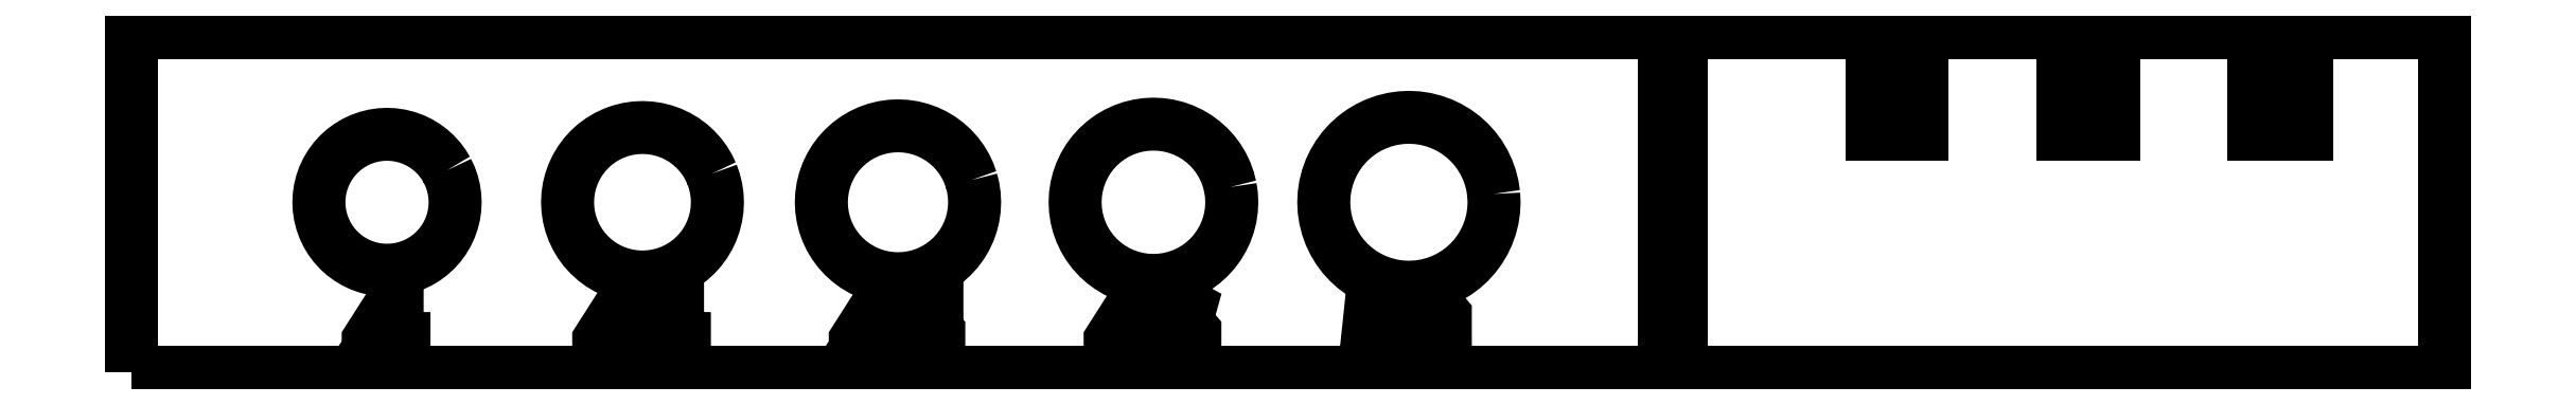
<metadata>
{"format":"dxf","ext":"dxf","renderer":"ezdxf+matplotlib","layout":"modelspace","background":"white","min_lineweight":24,"dpi":150}
</metadata>
<code>
0
SECTION
2
ENTITIES
0
LWPOLYLINE
8
default
90
5
70
0
10
0
20
0
10
0
20
20
10
90
20
20
10
90
20
0
10
0
20
0
0
LWPOLYLINE
8
default
90
65
70
0
10
18.53
20
11.89
10
18.33
20
12.22
10
18.09
20
12.54
10
17.83
20
12.83
10
17.54
20
13.09
10
17.22
20
13.33
10
16.89
20
13.53
10
16.53
20
13.7
10
16.16
20
13.83
10
15.78
20
13.92
10
15.39
20
13.98
10
15
20
14
10
14.61
20
13.98
10
14.22
20
13.92
10
13.84
20
13.83
10
13.47
20
13.7
10
13.11
20
13.53
10
12.78
20
13.33
10
12.46
20
13.09
10
12.17
20
12.83
10
11.91
20
12.54
10
11.67
20
12.22
10
11.47
20
11.89
10
11.3
20
11.53
10
11.17
20
11.16
10
11.08
20
10.78
10
11.02
20
10.39
10
11
20
10
10
11.02
20
9.608
10
11.08
20
9.22
10
11.17
20
8.839
10
11.3
20
8.469
10
11.47
20
8.114
10
11.67
20
7.778
10
11.91
20
7.462
10
12.17
20
7.172
10
12.46
20
6.908
10
12.78
20
6.674
10
13.11
20
6.472
10
13.47
20
6.304
10
13.84
20
6.172
10
14.22
20
6.077
10
14.61
20
6.019
10
15
20
6
10
15.39
20
6.019
10
15.78
20
6.077
10
16.16
20
6.172
10
16.53
20
6.304
10
16.89
20
6.472
10
17.22
20
6.674
10
17.54
20
6.908
10
17.83
20
7.172
10
18.09
20
7.462
10
18.33
20
7.778
10
18.53
20
8.114
10
18.7
20
8.469
10
18.83
20
8.839
10
18.92
20
9.22
10
18.98
20
9.608
10
19
20
10
10
18.98
20
10.39
10
18.92
20
10.78
10
18.83
20
11.16
10
18.7
20
11.53
10
18.53
20
11.89
0
LWPOLYLINE
8
default
90
65
70
0
10
34.07
20
11.68
10
33.88
20
12.07
10
33.66
20
12.44
10
33.4
20
12.79
10
33.11
20
13.11
10
32.79
20
13.4
10
32.44
20
13.66
10
32.07
20
13.88
10
31.68
20
14.07
10
31.28
20
14.21
10
30.86
20
14.32
10
30.43
20
14.38
10
30
20
14.4
10
29.57
20
14.38
10
29.14
20
14.32
10
28.72
20
14.21
10
28.32
20
14.07
10
27.93
20
13.88
10
27.56
20
13.66
10
27.21
20
13.4
10
26.89
20
13.11
10
26.6
20
12.79
10
26.34
20
12.44
10
26.12
20
12.07
10
25.93
20
11.68
10
25.79
20
11.28
10
25.68
20
10.86
10
25.62
20
10.43
10
25.6
20
10
10
25.62
20
9.569
10
25.68
20
9.142
10
25.79
20
8.723
10
25.93
20
8.316
10
26.12
20
7.926
10
26.34
20
7.555
10
26.6
20
7.209
10
26.89
20
6.889
10
27.21
20
6.599
10
27.56
20
6.342
10
27.93
20
6.12
10
28.32
20
5.935
10
28.72
20
5.789
10
29.14
20
5.685
10
29.57
20
5.621
10
30
20
5.6
10
30.43
20
5.621
10
30.86
20
5.685
10
31.28
20
5.789
10
31.68
20
5.935
10
32.07
20
6.12
10
32.44
20
6.342
10
32.79
20
6.599
10
33.11
20
6.889
10
33.4
20
7.209
10
33.66
20
7.555
10
33.88
20
7.926
10
34.07
20
8.316
10
34.21
20
8.723
10
34.32
20
9.142
10
34.38
20
9.569
10
34.4
20
10
10
34.38
20
10.43
10
34.32
20
10.86
10
34.21
20
11.28
10
34.07
20
11.68
0
LWPOLYLINE
8
default
90
65
70
0
10
49.31
20
11.31
10
49.16
20
11.72
10
48.97
20
12.12
10
48.74
20
12.5
10
48.48
20
12.85
10
48.18
20
13.18
10
47.85
20
13.48
10
47.5
20
13.74
10
47.12
20
13.97
10
46.72
20
14.16
10
46.31
20
14.31
10
45.88
20
14.41
10
45.44
20
14.48
10
45
20
14.5
10
44.56
20
14.48
10
44.12
20
14.41
10
43.69
20
14.31
10
43.28
20
14.16
10
42.88
20
13.97
10
42.5
20
13.74
10
42.15
20
13.48
10
41.82
20
13.18
10
41.52
20
12.85
10
41.26
20
12.5
10
41.03
20
12.12
10
40.84
20
11.72
10
40.69
20
11.31
10
40.59
20
10.88
10
40.52
20
10.44
10
40.5
20
10
10
40.52
20
9.559
10
40.59
20
9.122
10
40.69
20
8.694
10
40.84
20
8.278
10
41.03
20
7.879
10
41.26
20
7.5
10
41.52
20
7.145
10
41.82
20
6.818
10
42.15
20
6.521
10
42.5
20
6.258
10
42.88
20
6.031
10
43.28
20
5.843
10
43.69
20
5.694
10
44.12
20
5.586
10
44.56
20
5.522
10
45
20
5.5
10
45.44
20
5.522
10
45.88
20
5.586
10
46.31
20
5.694
10
46.72
20
5.843
10
47.12
20
6.031
10
47.5
20
6.258
10
47.85
20
6.521
10
48.18
20
6.818
10
48.48
20
7.145
10
48.74
20
7.5
10
48.97
20
7.879
10
49.16
20
8.278
10
49.31
20
8.694
10
49.41
20
9.122
10
49.48
20
9.559
10
49.5
20
10
10
49.48
20
10.44
10
49.41
20
10.88
10
49.31
20
11.31
0
LWPOLYLINE
8
default
90
65
70
0
10
64.51
20
10.9
10
64.4
20
11.34
10
64.25
20
11.76
10
64.06
20
12.17
10
63.82
20
12.56
10
63.56
20
12.92
10
63.25
20
13.25
10
62.92
20
13.56
10
62.56
20
13.82
10
62.17
20
14.06
10
61.76
20
14.25
10
61.34
20
14.4
10
60.9
20
14.51
10
60.45
20
14.58
10
60
20
14.6
10
59.55
20
14.58
10
59.1
20
14.51
10
58.66
20
14.4
10
58.24
20
14.25
10
57.83
20
14.06
10
57.44
20
13.82
10
57.08
20
13.56
10
56.75
20
13.25
10
56.44
20
12.92
10
56.18
20
12.56
10
55.94
20
12.17
10
55.75
20
11.76
10
55.6
20
11.34
10
55.49
20
10.9
10
55.42
20
10.45
10
55.4
20
10
10
55.42
20
9.549
10
55.49
20
9.103
10
55.6
20
8.665
10
55.75
20
8.24
10
55.94
20
7.832
10
56.18
20
7.444
10
56.44
20
7.082
10
56.75
20
6.747
10
57.08
20
6.444
10
57.44
20
6.175
10
57.83
20
5.943
10
58.24
20
5.75
10
58.66
20
5.598
10
59.1
20
5.488
10
59.55
20
5.422
10
60
20
5.4
10
60.45
20
5.422
10
60.9
20
5.488
10
61.34
20
5.598
10
61.76
20
5.75
10
62.17
20
5.943
10
62.56
20
6.175
10
62.92
20
6.444
10
63.25
20
6.747
10
63.56
20
7.082
10
63.82
20
7.444
10
64.06
20
7.832
10
64.25
20
8.24
10
64.4
20
8.665
10
64.51
20
9.103
10
64.58
20
9.549
10
64.6
20
10
10
64.58
20
10.45
10
64.51
20
10.9
0
LWPOLYLINE
8
default
90
65
70
0
10
79.98
20
10.49
10
79.9
20
10.98
10
79.78
20
11.45
10
79.62
20
11.91
10
79.41
20
12.36
10
79.16
20
12.78
10
78.87
20
13.17
10
78.54
20
13.54
10
78.17
20
13.87
10
77.78
20
14.16
10
77.36
20
14.41
10
76.91
20
14.62
10
76.45
20
14.78
10
75.98
20
14.9
10
75.49
20
14.98
10
75
20
15
10
74.51
20
14.98
10
74.02
20
14.9
10
73.55
20
14.78
10
73.09
20
14.62
10
72.64
20
14.41
10
72.22
20
14.16
10
71.83
20
13.87
10
71.46
20
13.54
10
71.13
20
13.17
10
70.84
20
12.78
10
70.59
20
12.36
10
70.38
20
11.91
10
70.22
20
11.45
10
70.1
20
10.98
10
70.02
20
10.49
10
70
20
10
10
70.02
20
9.51
10
70.1
20
9.025
10
70.22
20
8.549
10
70.38
20
8.087
10
70.59
20
7.643
10
70.84
20
7.222
10
71.13
20
6.828
10
71.46
20
6.464
10
71.83
20
6.135
10
72.22
20
5.843
10
72.64
20
5.59
10
73.09
20
5.381
10
73.55
20
5.215
10
74.02
20
5.096
10
74.51
20
5.024
10
75
20
5
10
75.49
20
5.024
10
75.98
20
5.096
10
76.45
20
5.215
10
76.91
20
5.381
10
77.36
20
5.59
10
77.78
20
5.843
10
78.17
20
6.135
10
78.54
20
6.464
10
78.87
20
6.828
10
79.16
20
7.222
10
79.41
20
7.643
10
79.62
20
8.087
10
79.78
20
8.549
10
79.9
20
9.025
10
79.98
20
9.51
10
80
20
10
10
79.98
20
10.49
0
LWPOLYLINE
8
text
90
5
70
0
10
30.25
20
1.404
10
30.25
20
1
10
29.85
20
1
10
29.85
20
1.404
10
30.25
20
1.404
0
LWPOLYLINE
8
text
90
5
70
0
10
45.31
20
1
10
44.92
20
1
10
44.92
20
1.404
10
45.31
20
1.404
10
45.31
20
1
0
LWPOLYLINE
8
text
90
33
70
0
10
46.16
20
3.562
10
46.07
20
2.744
10
46.16
20
2.812
10
46.39
20
2.902
10
46.53
20
2.906
10
46.94
20
2.91
10
47.4
20
2.378
10
47.4
20
1.928
10
47.4
20
1.49
10
46.93
20
0.958
10
46.48
20
0.958
10
46.11
20
0.958
10
45.62
20
1.362
10
45.62
20
1.754
10
45.63
20
1.766
10
45.98
20
1.766
10
45.98
20
1.528
10
46.26
20
1.266
10
46.48
20
1.266
10
46.73
20
1.266
10
47
20
1.618
10
47
20
1.924
10
47
20
2.204
10
46.72
20
2.564
10
46.48
20
2.564
10
46.25
20
2.564
10
46.04
20
2.424
10
45.99
20
2.28
10
45.66
20
2.314
10
45.83
20
3.912
10
47.29
20
3.912
10
47.29
20
3.562
10
46.16
20
3.562
0
LWPOLYLINE
8
text
90
12
70
0
10
15.59
20
1
10
15.2
20
1
10
15.2
20
1.672
10
13.89
20
1.672
10
13.89
20
1.894
10
15.18
20
3.912
10
15.59
20
3.912
10
15.59
20
1.98
10
16
20
1.98
10
16
20
1.672
10
15.59
20
1.672
10
15.59
20
1
0
LWPOLYLINE
8
text
90
6
70
0
10
15.15
20
3.248
10
14.31
20
1.98
10
15.2
20
1.98
10
15.2
20
3.346
10
15.19
20
3.348
10
15.15
20
3.248
0
LWPOLYLINE
8
text
90
12
70
0
10
28.74
20
1
10
28.74
20
1.672
10
27.43
20
1.672
10
27.43
20
1.894
10
28.71
20
3.912
10
29.13
20
3.912
10
29.13
20
1.98
10
29.53
20
1.98
10
29.53
20
1.672
10
29.13
20
1.672
10
29.13
20
1
10
28.74
20
1
0
LWPOLYLINE
8
text
90
6
70
0
10
27.85
20
1.98
10
28.74
20
1.98
10
28.74
20
3.346
10
28.73
20
3.348
10
28.69
20
3.248
10
27.85
20
1.98
0
LWPOLYLINE
8
text
90
12
70
0
10
31.67
20
1
10
31.67
20
1.672
10
30.36
20
1.672
10
30.36
20
1.894
10
31.64
20
3.912
10
32.06
20
3.912
10
32.06
20
1.98
10
32.46
20
1.98
10
32.46
20
1.672
10
32.06
20
1.672
10
32.06
20
1
10
31.67
20
1
0
LWPOLYLINE
8
text
90
6
70
0
10
30.78
20
1.98
10
31.67
20
1.98
10
31.67
20
3.346
10
31.65
20
3.348
10
31.62
20
3.248
10
30.78
20
1.98
0
LWPOLYLINE
8
text
90
12
70
0
10
44.19
20
1
10
43.8
20
1
10
43.8
20
1.672
10
42.49
20
1.672
10
42.49
20
1.894
10
43.78
20
3.912
10
44.19
20
3.912
10
44.19
20
1.98
10
44.6
20
1.98
10
44.6
20
1.672
10
44.19
20
1.672
10
44.19
20
1
0
LWPOLYLINE
8
text
90
6
70
0
10
43.75
20
3.248
10
42.91
20
1.98
10
43.8
20
1.98
10
43.8
20
3.346
10
43.79
20
3.348
10
43.75
20
3.248
0
LWPOLYLINE
8
text
90
5
70
0
10
60.27
20
1
10
59.88
20
1
10
59.88
20
1.404
10
60.27
20
1.404
10
60.27
20
1
0
LWPOLYLINE
8
text
90
5
70
0
10
75.06
20
1
10
74.66
20
1
10
74.66
20
1.404
10
75.06
20
1.404
10
75.06
20
1
0
LWPOLYLINE
8
text
90
33
70
0
10
73.11
20
3.562
10
73.01
20
2.744
10
73.1
20
2.812
10
73.33
20
2.902
10
73.48
20
2.906
10
73.88
20
2.91
10
74.34
20
2.378
10
74.34
20
1.928
10
74.34
20
1.49
10
73.87
20
0.958
10
73.42
20
0.958
10
73.05
20
0.958
10
72.56
20
1.362
10
72.57
20
1.754
10
72.57
20
1.766
10
72.93
20
1.766
10
72.93
20
1.528
10
73.2
20
1.266
10
73.42
20
1.266
10
73.67
20
1.266
10
73.95
20
1.618
10
73.95
20
1.924
10
73.95
20
2.204
10
73.67
20
2.564
10
73.42
20
2.564
10
73.19
20
2.564
10
72.98
20
2.424
10
72.93
20
2.28
10
72.6
20
2.314
10
72.77
20
3.912
10
74.23
20
3.912
10
74.23
20
3.562
10
73.11
20
3.562
0
LWPOLYLINE
8
text
90
12
70
0
10
58.77
20
1
10
58.77
20
1.672
10
57.46
20
1.672
10
57.46
20
1.894
10
58.74
20
3.912
10
59.16
20
3.912
10
59.16
20
1.98
10
59.56
20
1.98
10
59.56
20
1.672
10
59.16
20
1.672
10
59.16
20
1
10
58.77
20
1
0
LWPOLYLINE
8
text
90
6
70
0
10
57.88
20
1.98
10
58.77
20
1.98
10
58.77
20
3.346
10
58.75
20
3.348
10
58.72
20
3.248
10
57.88
20
1.98
0
LWPOLYLINE
8
text
90
28
70
0
10
61.98
20
3.582
10
61.77
20
3.644
10
61.62
20
3.644
10
61.31
20
3.644
10
60.93
20
3.144
10
60.93
20
2.742
10
60.93
20
2.696
10
61.06
20
2.808
10
61.39
20
2.934
10
61.58
20
2.934
10
61.97
20
2.934
10
62.43
20
2.394
10
62.43
20
1.98
10
62.43
20
1.528
10
61.94
20
0.958
10
61.53
20
0.958
10
61.1
20
0.958
10
60.54
20
1.578
10
60.54
20
2.142
10
60.54
20
2.698
10
60.54
20
3.258
10
61.16
20
3.954
10
61.62
20
3.954
10
61.77
20
3.954
10
62.07
20
3.886
10
62.16
20
3.834
10
62.08
20
3.532
10
61.98
20
3.582
0
LWPOLYLINE
8
text
90
14
70
0
10
60.93
20
1.702
10
61.27
20
1.266
10
61.53
20
1.266
10
61.77
20
1.266
10
62.04
20
1.676
10
62.04
20
1.98
10
62.04
20
2.268
10
61.75
20
2.64
10
61.49
20
2.64
10
61.29
20
2.64
10
61.01
20
2.476
10
60.93
20
2.34
10
60.93
20
2.104
10
60.93
20
1.702
0
LWPOLYLINE
8
text
90
15
70
0
10
75.28
20
1.554
10
75.28
20
2.11
10
75.28
20
2.8
10
75.28
20
3.356
10
75.78
20
3.954
10
76.21
20
3.954
10
76.64
20
3.954
10
77.14
20
3.356
10
77.14
20
2.8
10
77.14
20
2.11
10
77.14
20
1.552
10
76.64
20
0.958
10
76.21
20
0.958
10
75.78
20
0.958
10
75.28
20
1.554
0
LWPOLYLINE
8
text
90
15
70
0
10
75.68
20
3.262
10
75.68
20
2.884
10
75.68
20
2.03
10
75.68
20
1.652
10
75.95
20
1.266
10
76.21
20
1.266
10
76.47
20
1.266
10
76.74
20
1.65
10
76.74
20
2.03
10
76.74
20
2.884
10
76.74
20
3.262
10
76.47
20
3.644
10
76.21
20
3.644
10
75.95
20
3.644
10
75.68
20
3.262
0
LWPOLYLINE
8
default
90
17
70
0
10
91
20
0
10
91
20
20
10
102.2
20
20
10
102.2
20
14
10
105.1
20
14
10
105.1
20
20
10
113.4
20
20
10
113.4
20
14
10
116.4
20
14
10
116.4
20
20
10
124.6
20
20
10
124.6
20
14
10
127.7
20
14
10
127.7
20
20
10
135.8
20
20
10
135.8
20
0
10
91
20
0
0
ENDSEC
0
EOF

</code>
